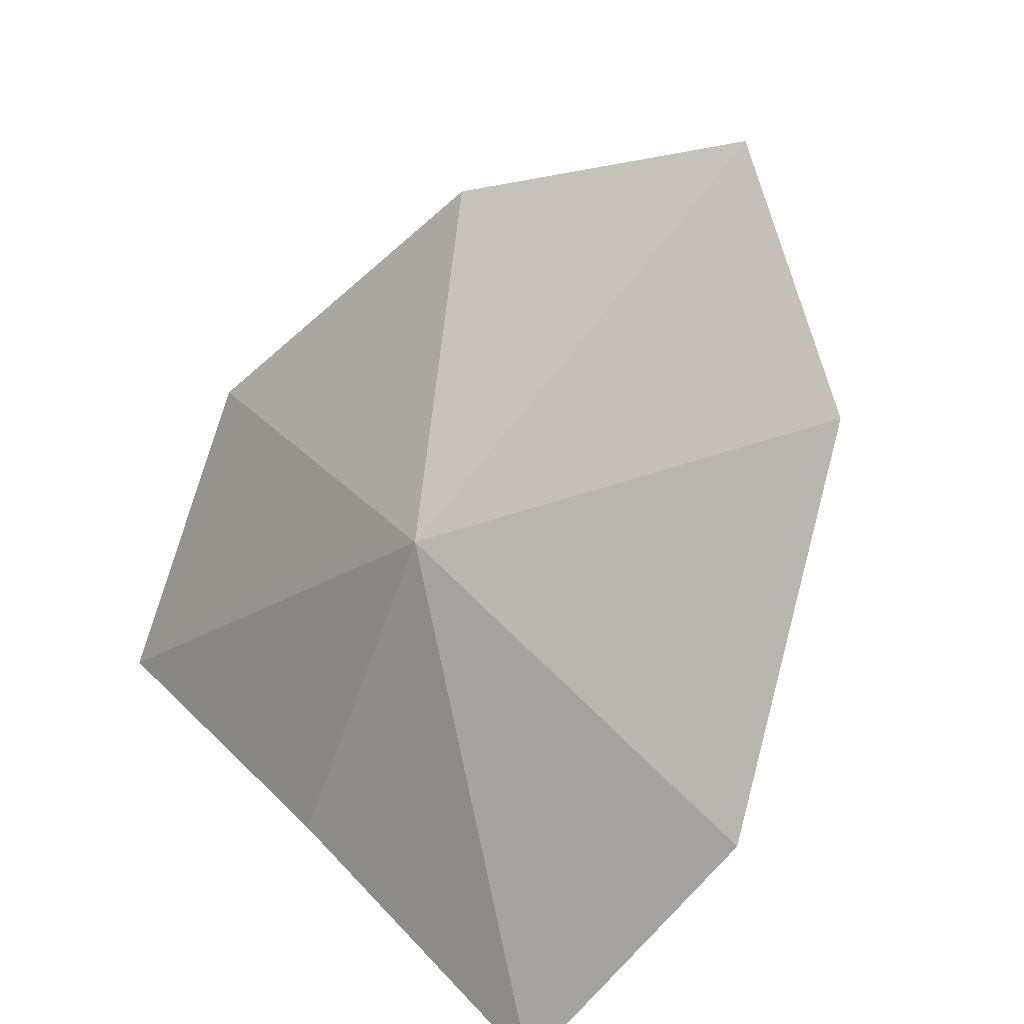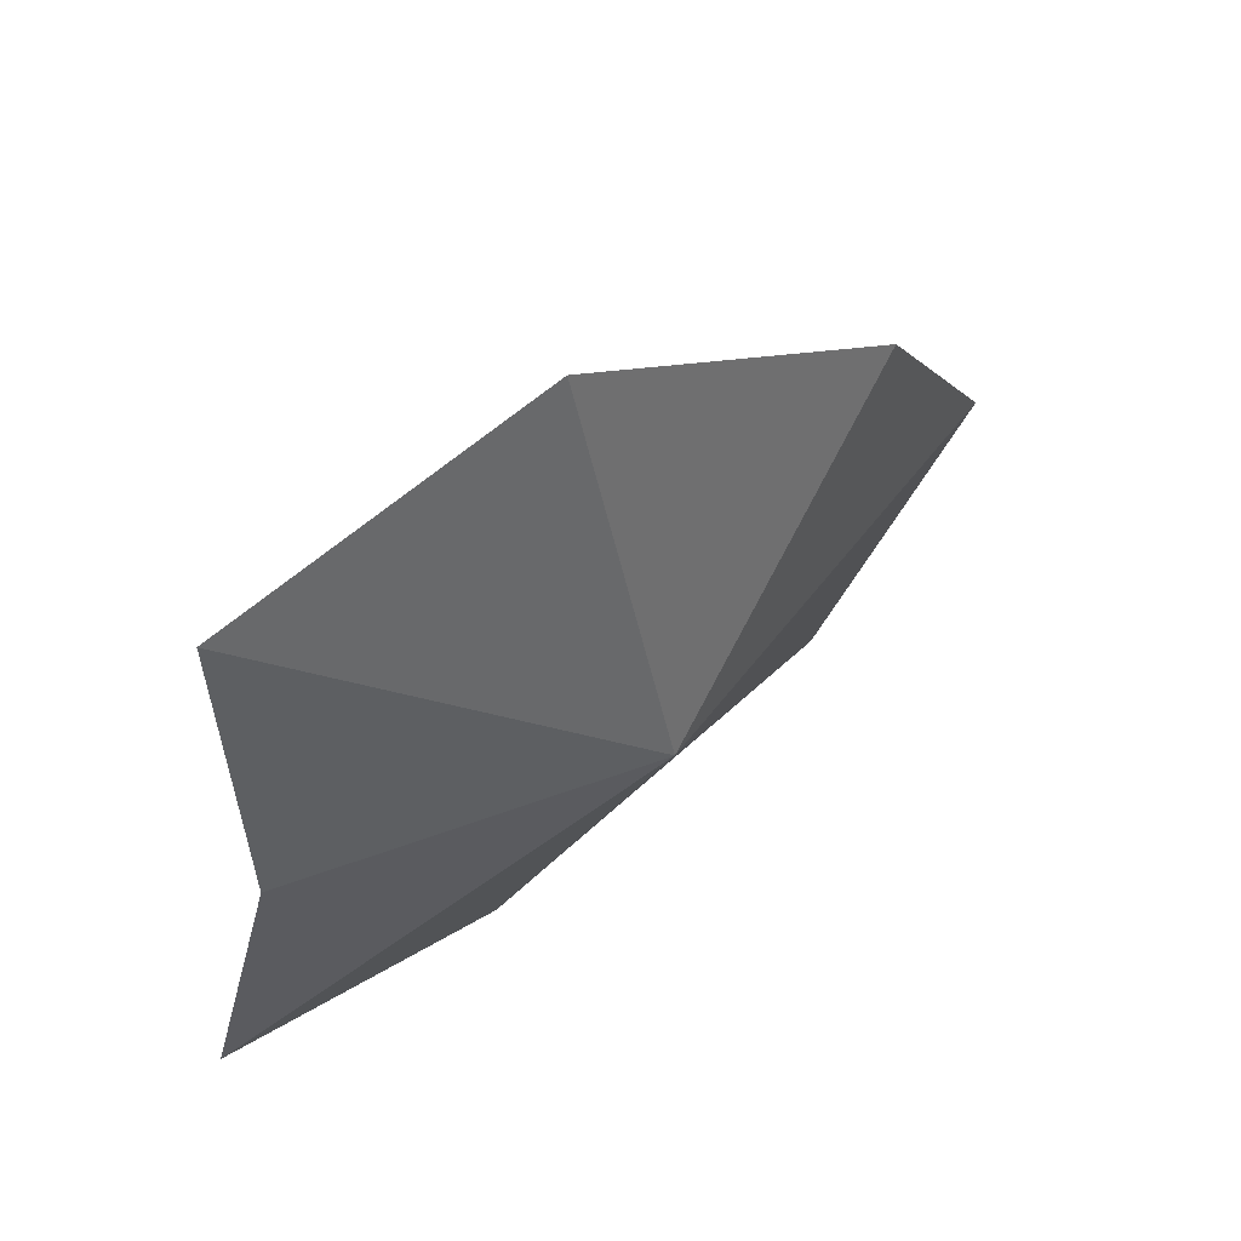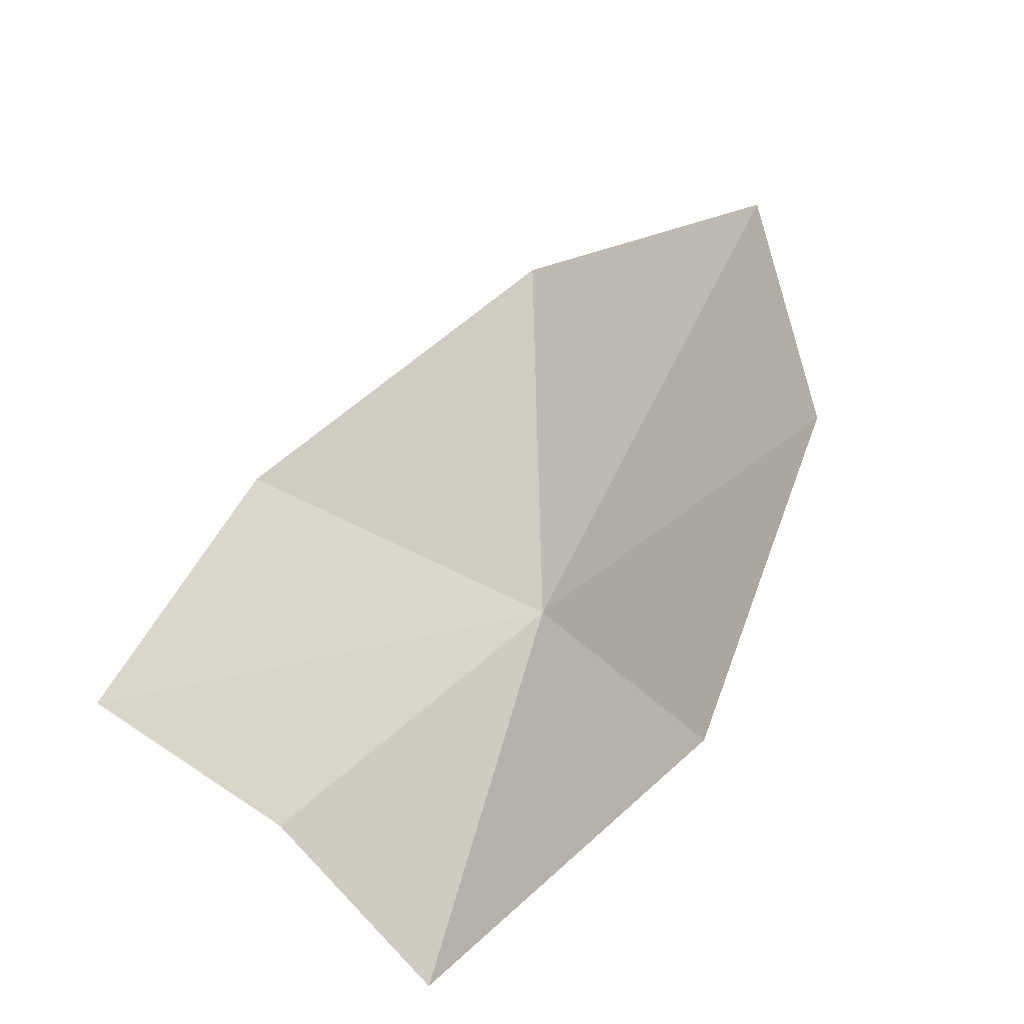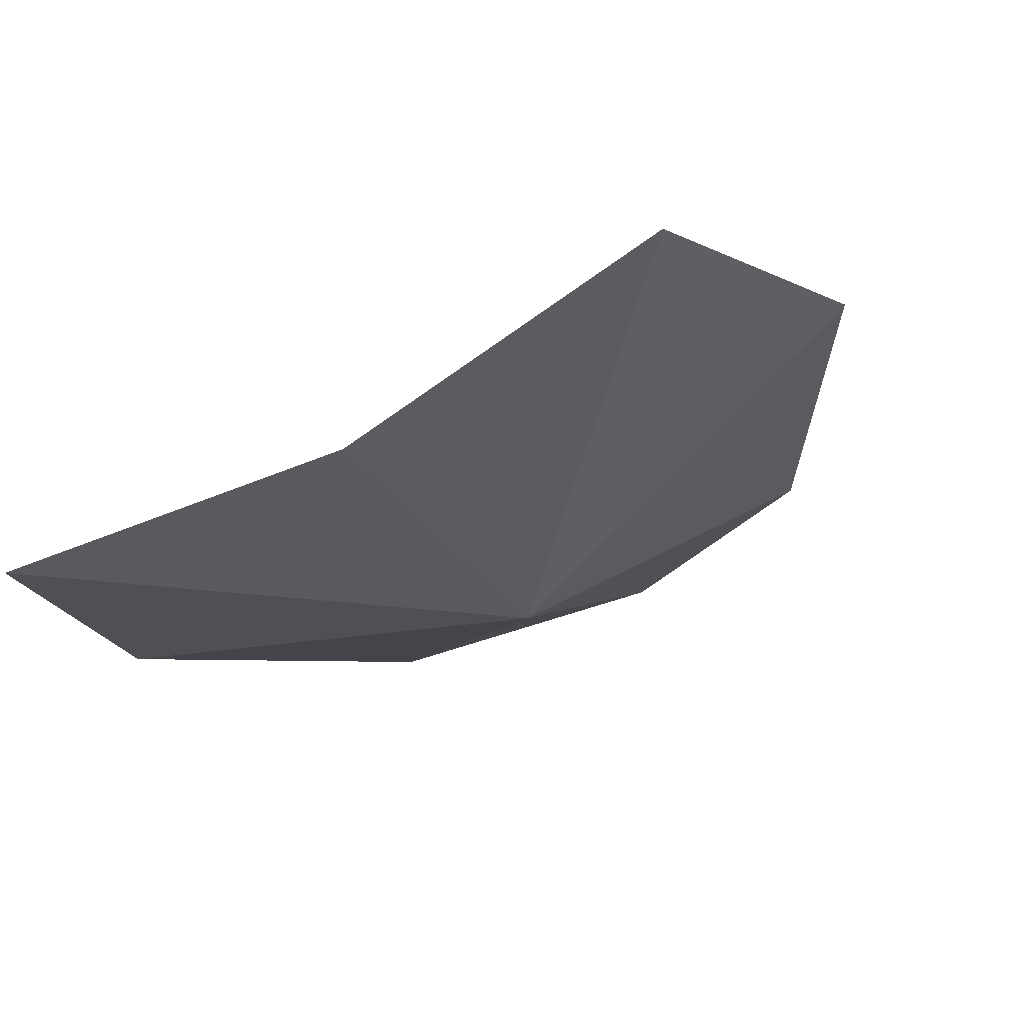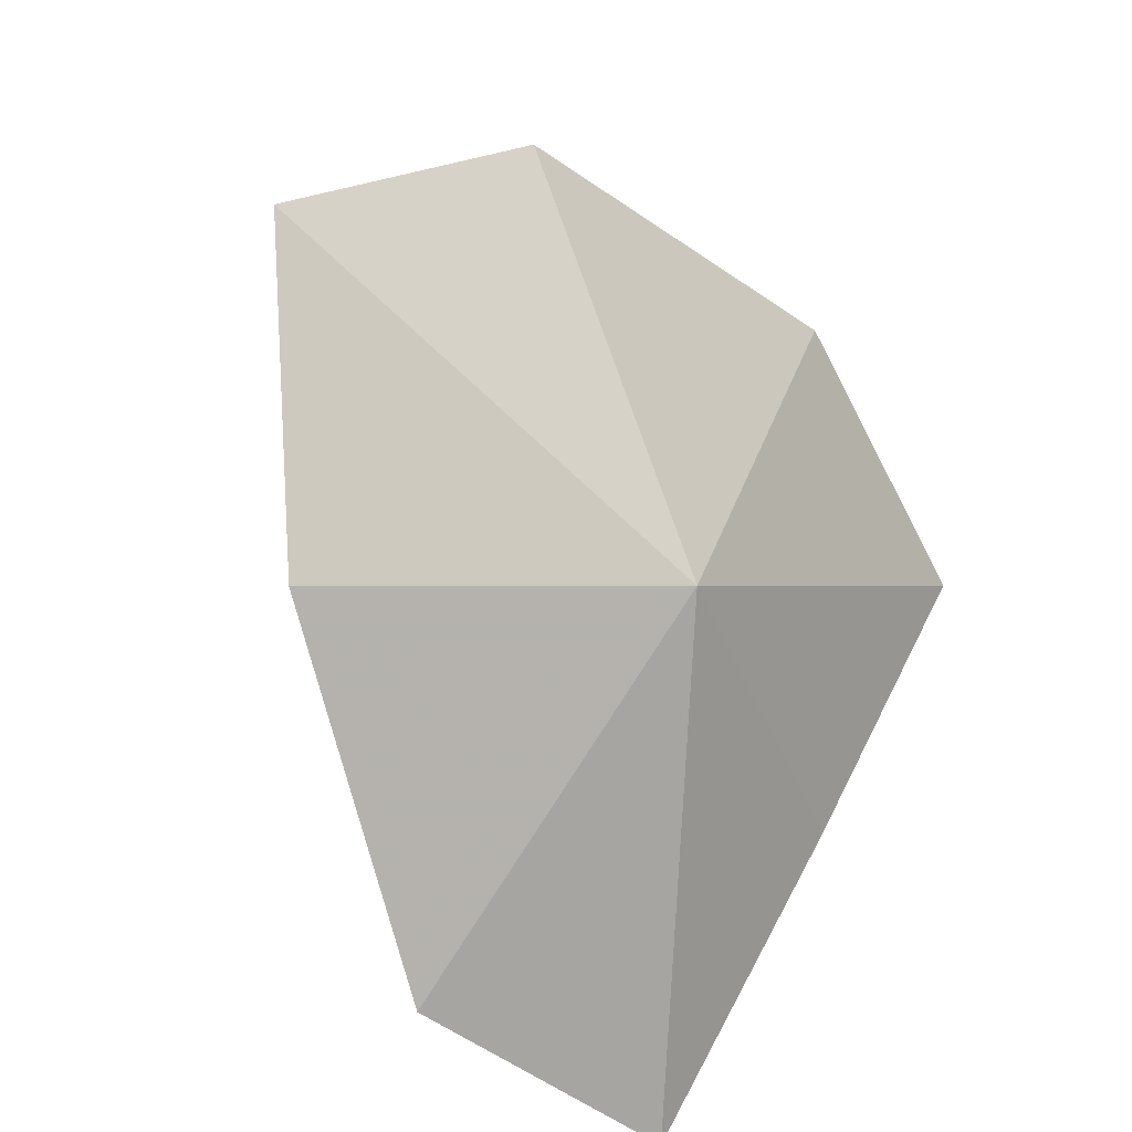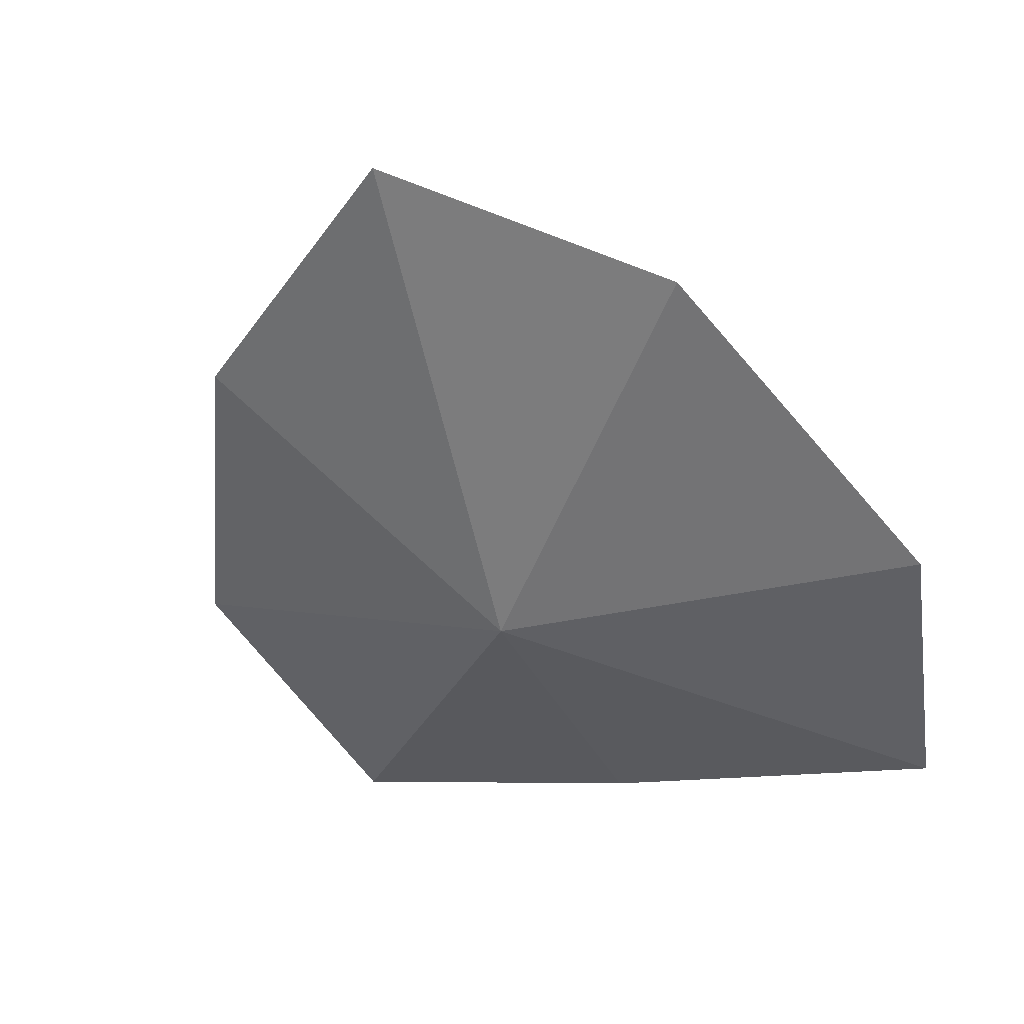
<metadata>
{"format":"obj","ext":"obj","renderer":"f3d","projection":"perspective","resolution":1024,"background":"white","views":[{"elev":45.9,"azim":51.2,"up":"+Z"},{"elev":-34.5,"azim":-97.1,"up":"+Y"},{"elev":20.0,"azim":-126.2,"up":"+Y"},{"elev":-57.4,"azim":-150.5,"up":"+Y"},{"elev":56.2,"azim":-61.9,"up":"+Z"},{"elev":-7.0,"azim":23.8,"up":"+Y"}]}
</metadata>
<code>
v 46.51 22.46 92.94
v 49.36 25.83 94.9
v 46.51 27.03 96.17
v 43.72 25.32 94.64
v 41.8 23.04 91.41
v 42.69 20.78 88.66
v 51.04 23.16 91.63
v 50.39 20.93 88.85
v 46.52 20.75 89.21
f 1 2 3
f 1 3 4
f 1 4 5
f 1 5 6
f 1 7 2
f 1 8 7
f 1 6 9
f 1 9 8

</code>
